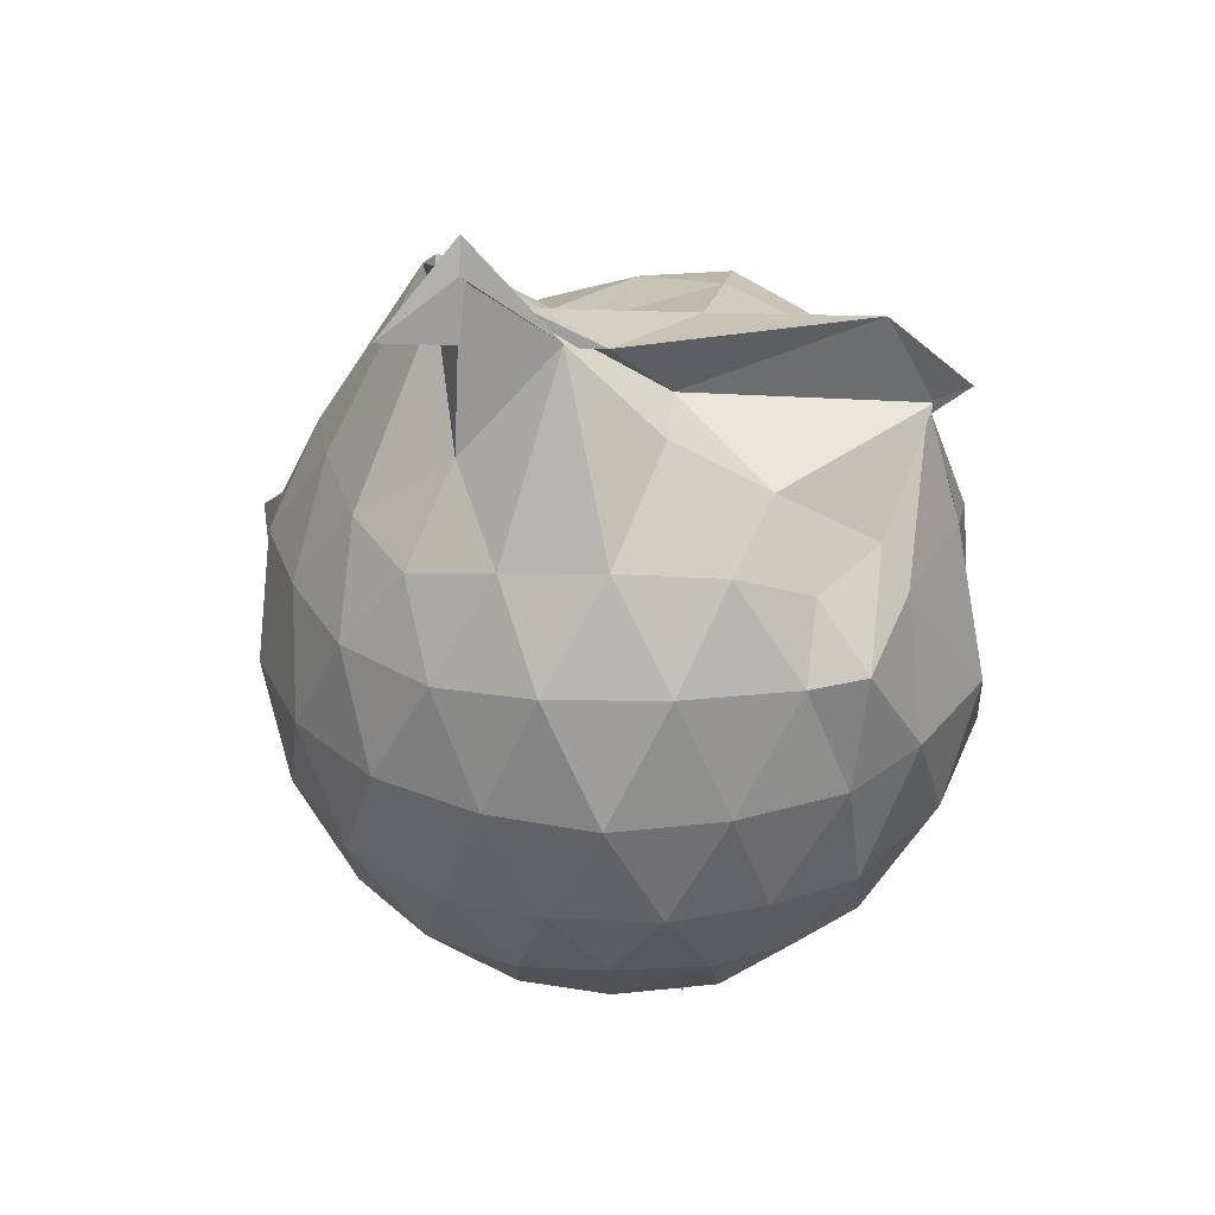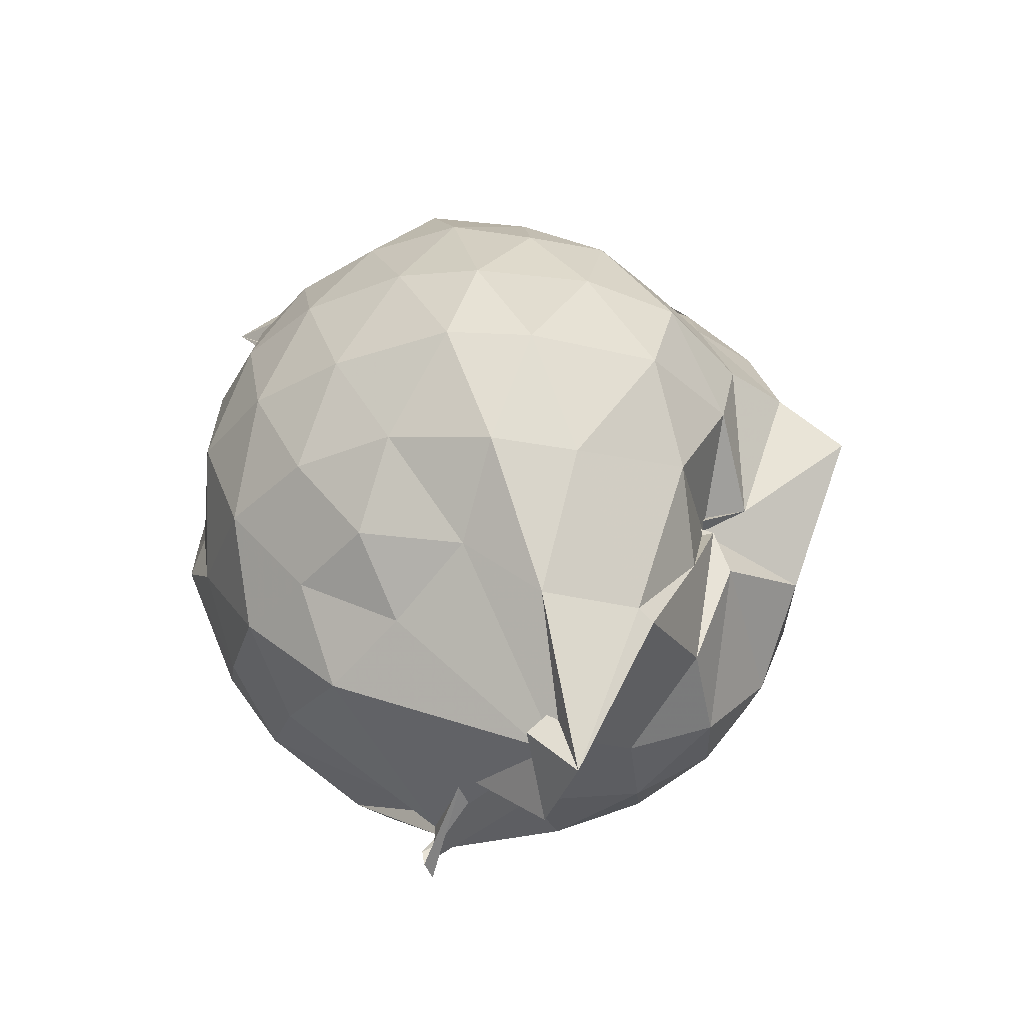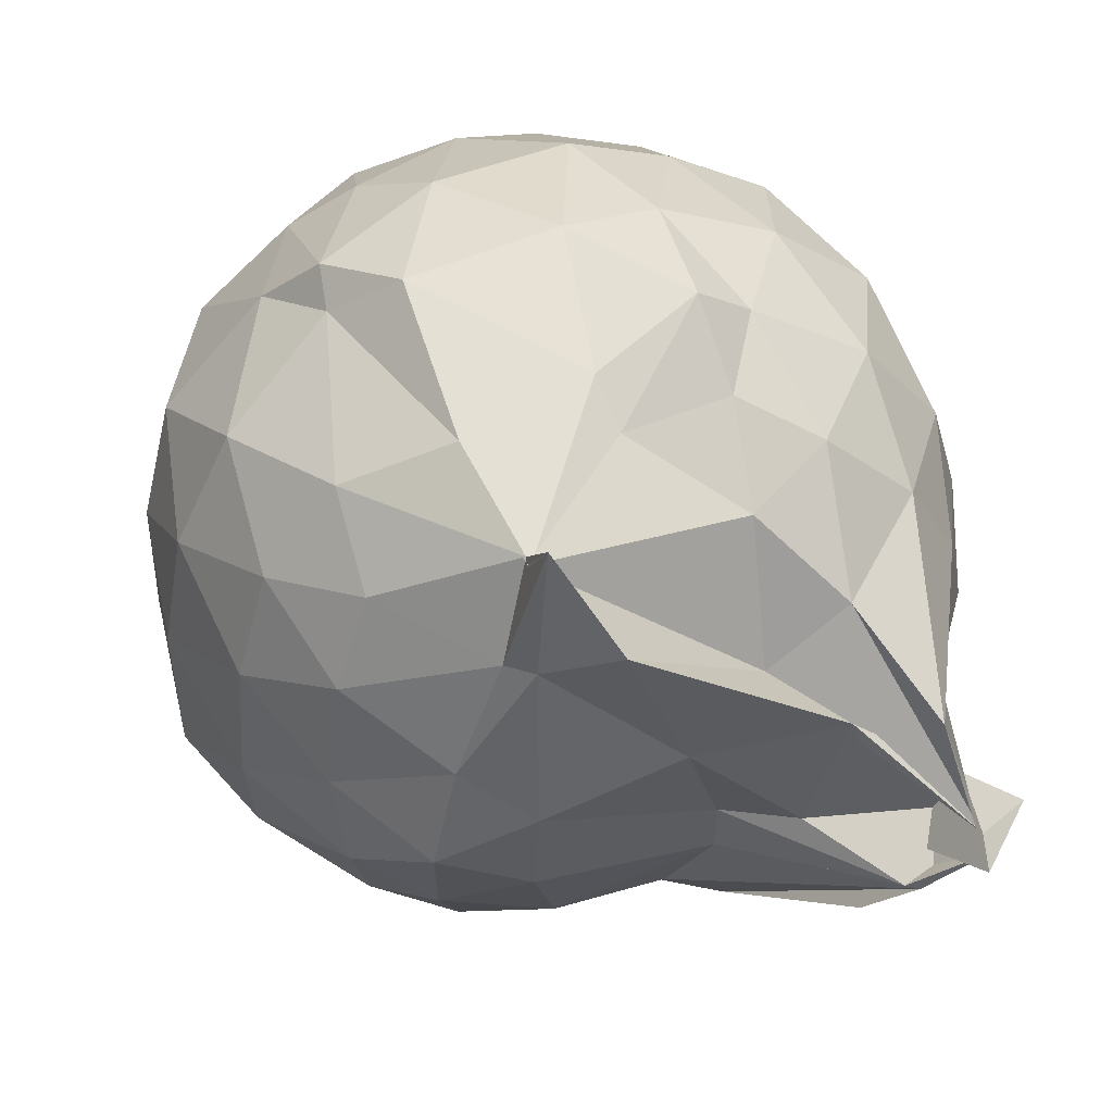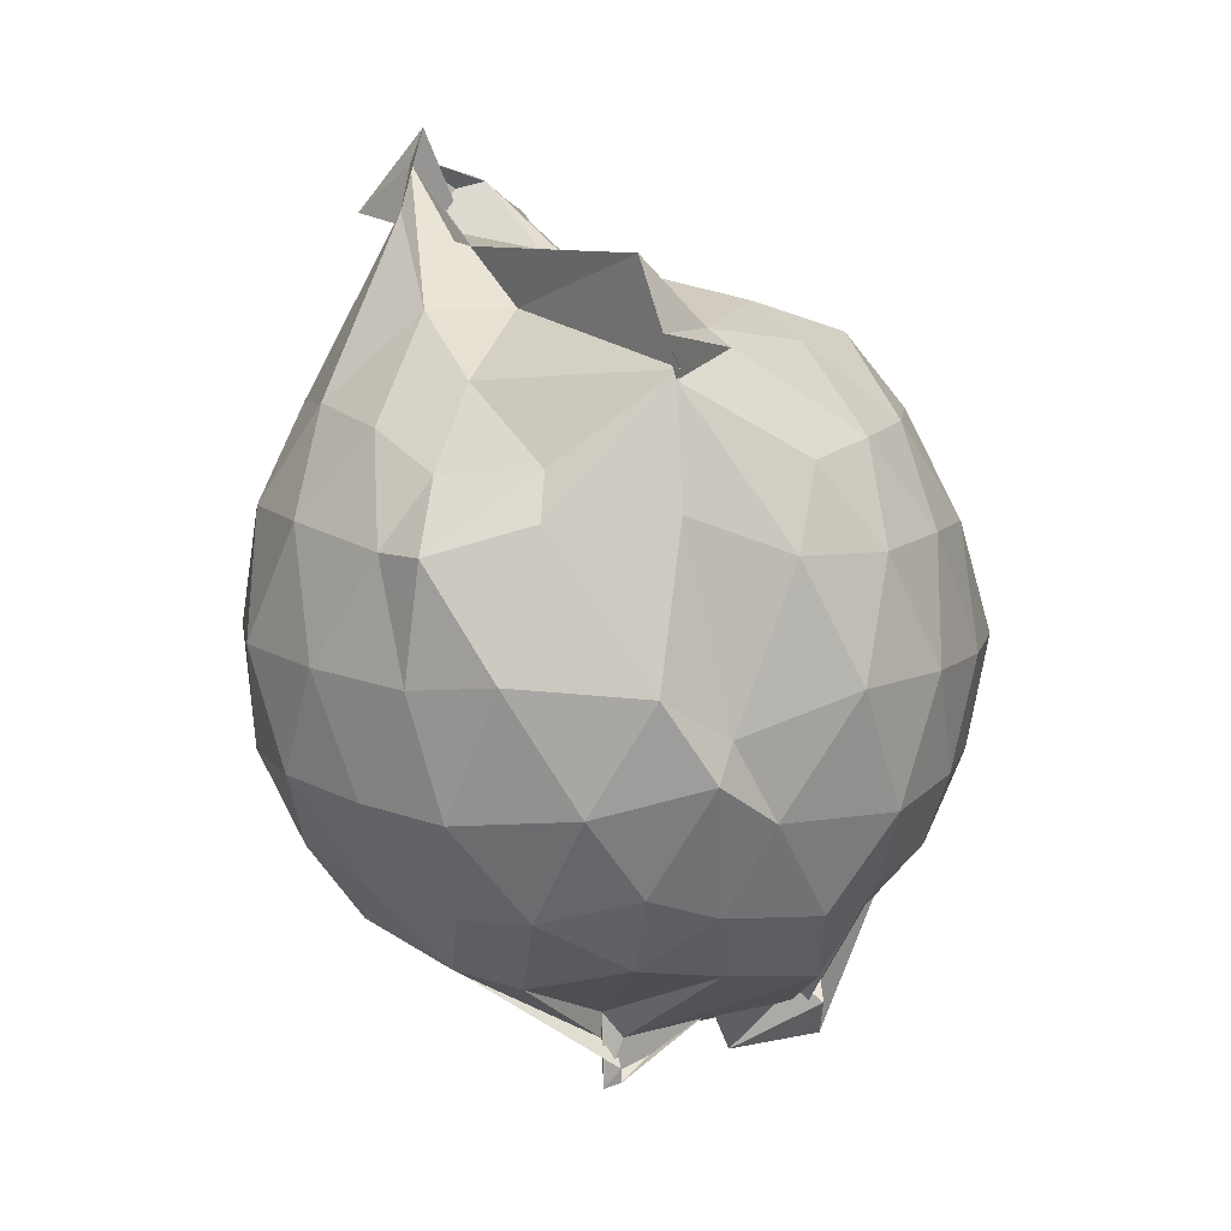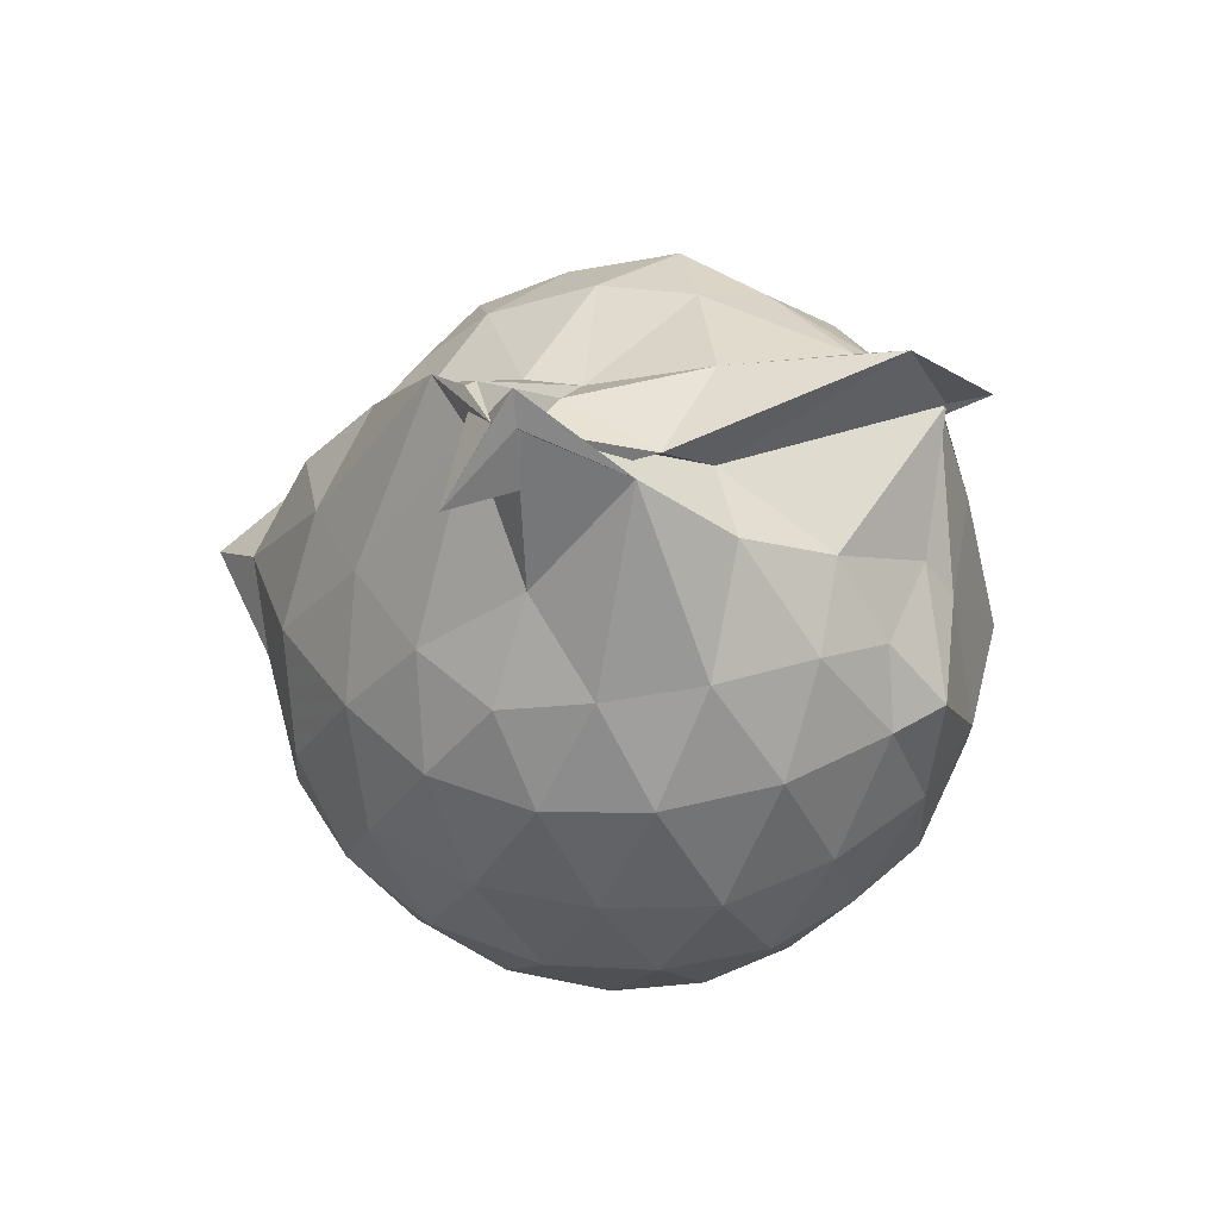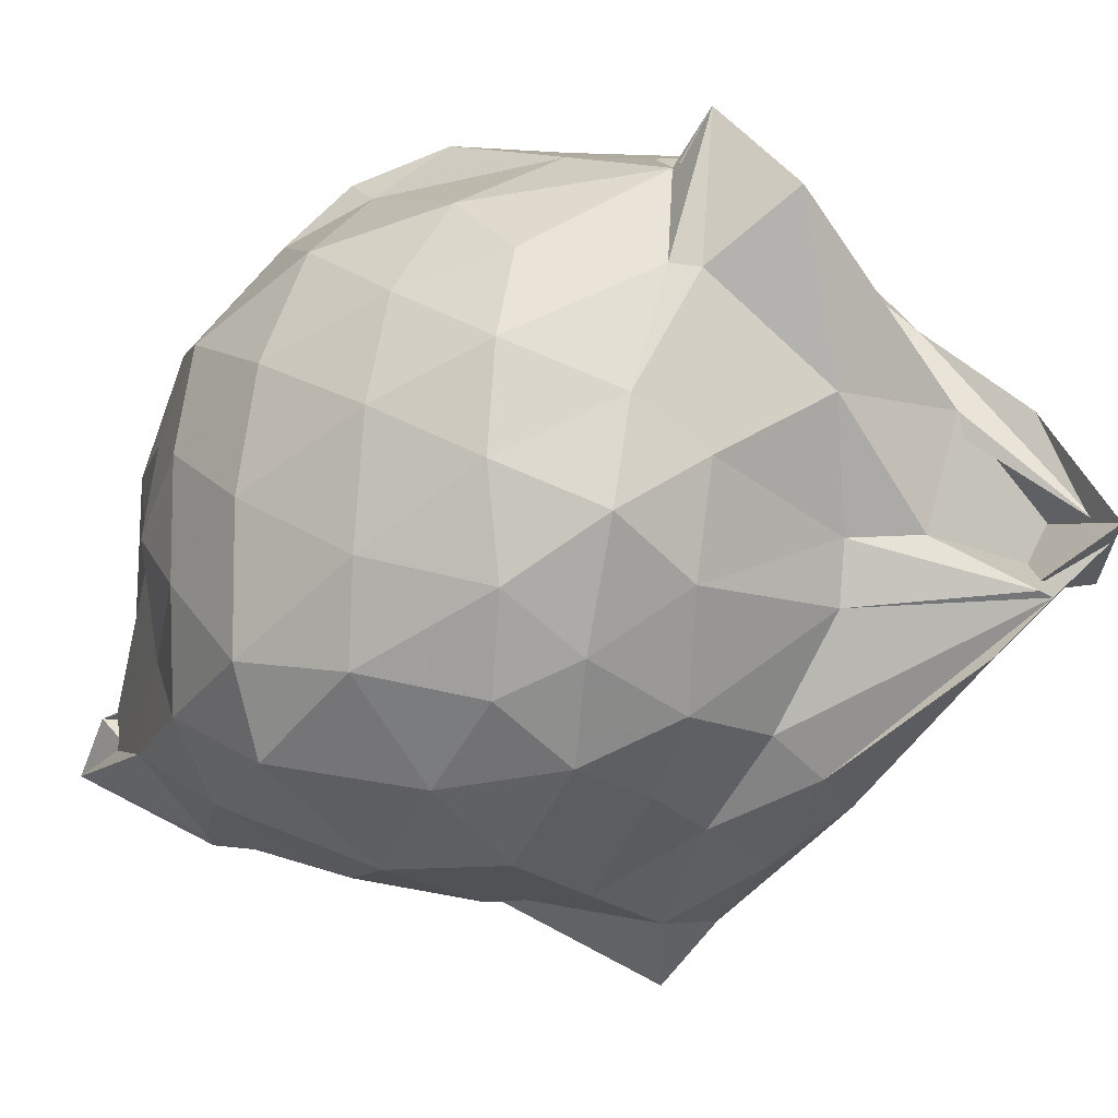
<metadata>
{"format":"obj","ext":"obj","renderer":"f3d","projection":"perspective","resolution":1024,"background":"white","views":[{"elev":32.3,"azim":129.8,"up":"+Z"},{"elev":-34.4,"azim":-60.2,"up":"+Z"},{"elev":44.0,"azim":-21.5,"up":"+Y"},{"elev":10.6,"azim":-165.2,"up":"+Z"},{"elev":48.3,"azim":113.3,"up":"+Z"},{"elev":-9.5,"azim":-44.8,"up":"+Y"}]}
</metadata>
<code>
v 0.229 -0.4013 1.773
v -0.05127 -0.1346 -0.2818
v 0.8075 -0.3165 1.355
v 0.741 -0.09434 1.412
v 0.6126 0.1262 1.436
v 0.4137 0.3126 1.403
v 0.2369 0.4203 1.315
v -0.02093 0.4178 1.336
v -0.3053 0.3359 1.56
v -0.303 0.3484 1.534
v -0.5799 0.1597 1.344
v -0.6626 -0.04978 1.373
v -0.6976 -0.3098 1.384
v -0.664 -0.5713 1.388
v -0.6008 -0.7896 1.3
v -0.4063 -0.9185 1.343
v -0.172 -0.9625 1.343
v 0.0347 -1.016 1.308
v 0.2348 -1.087 1.307
v 0.4386 -0.9477 1.383
v 0.6052 -0.7567 1.423
v 0.7473 -0.5333 1.399
v 0.8841 -0.1788 1.146
v 0.8016 0.07685 1.178
v 0.6143 0.3142 1.181
v 0.35 0.4831 1.145
v 0.2236 0.5701 1.151
v -0.03247 0.4935 1.226
v -0.3365 0.4272 1.248
v -0.5722 0.2972 1.146
v -0.7351 0.07738 1.129
v -0.8096 -0.1788 1.138
v -0.8219 -0.4916 1.12
v -0.7858 -0.7251 1.069
v -0.5735 -0.956 1.088
v -0.3365 -1.101 1.086
v -0.05015 -1.152 1.038
v 0.1619 -1.207 1.055
v 0.3607 -1.193 1.041
v 0.6163 -0.9673 1.135
v 0.7877 -0.708 1.163
v 0.8872 -0.4578 1.146
v 0.8893 -0.02594 0.8657
v 0.7707 0.237 0.8696
v 0.5384 0.4277 0.8611
v 0.2645 0.5594 0.8489
v 0.03471 0.5994 0.8769
v -0.315 0.5431 0.8565
v -0.4509 0.4142 0.7455
v -0.7142 0.2216 0.8366
v -0.845 -0.04728 0.8325
v -0.8919 -0.3409 0.8196
v -0.8771 -0.6862 0.8028
v -0.7805 -0.8918 0.777
v -0.4711 -1.104 0.8197
v -0.1588 -1.162 0.8166
v 0.03265 -1.125 0.6133
v 0.2913 -1.339 0.9277
v 0.508 -1.09 0.8628
v 0.755 -0.8847 0.8531
v 0.8942 -0.6172 0.8596
v 0.9429 -0.3203 0.8637
v 0.8099 0.09709 0.5791
v 0.6456 0.3216 0.5782
v 0.4157 0.4541 0.5562
v 0.1805 0.5421 0.5402
v -0.1478 0.5515 0.5758
v -0.4329 0.4678 0.6512
v -0.5366 0.324 0.538
v -0.77 0.06052 0.5161
v -0.8493 -0.2034 0.5494
v -0.8468 -0.4911 0.5462
v -0.7839 -0.7707 0.482
v -0.6469 -0.9521 0.461
v -0.3236 -1.104 0.5536
v 0.04114 -0.9884 0.5955
v -0.004865 -0.9601 0.6004
v 0.3505 -1.136 0.5366
v 0.6351 -0.9691 0.575
v 0.8028 -0.7464 0.5779
v 0.8855 -0.4796 0.5461
v 0.8877 -0.1707 0.5497
v 0.6614 0.1608 0.3614
v 0.4491 0.3064 0.3139
v 0.2095 0.3793 0.2722
v 0.00871 0.4322 0.2904
v -0.2547 0.4236 0.3653
v -0.4009 0.3092 0.3023
v -0.608 0.1047 0.2652
v -0.6892 -0.1216 0.285
v -0.7669 -0.3562 0.3299
v -0.6674 -0.6183 0.269
v -0.589 -0.8103 0.1005
v -0.3877 -0.9866 0.1049
v -0.1497 -1.043 0.3534
v 0.02716 -1.027 0.569
v 0.06119 -1.058 0.4491
v 0.4664 -0.9582 0.3068
v 0.6581 -0.8146 0.3596
v 0.7334 -0.5992 0.2985
v 0.7737 -0.3298 0.2817
v 0.742 -0.05617 0.3066
v 0.6414 -0.3024 1.587
v 0.4893 -0.1082 1.876
v 0.3668 0.08764 1.656
v 0.2015 0.2681 1.512
v -0.3121 0.3497 1.56
v -0.3 0.46 1.646
v -0.3756 0.119 1.588
v -0.4817 -0.1707 1.582
v -0.5374 -0.4229 1.585
v -0.4909 -0.707 1.462
v -0.2305 -0.8077 1.501
v 0.03944 -0.8264 1.497
v 0.1819 -0.9124 1.517
v 0.3491 -0.6622 1.855
v 0.4678 -0.5126 1.839
v 0.5214 -0.3777 2.072
v 0.5492 -0.3585 1.985
v 0.179 -0.04472 1.654
v -0.1977 0.2791 1.806
v -0.3174 0.1125 1.631
v -0.3293 -0.2919 1.666
v -0.3205 -0.5536 1.61
v 0.08746 -0.5625 1.648
v 0.4388 -0.5335 1.947
v 0.5736 -0.4058 2.003
v 0.7268 -0.4619 1.856
v 0.3194 -0.1202 1.794
v -0.03158 -0.1254 1.751
v 0.07562 -0.4148 1.673
v 0.4049 -0.5213 1.936
v 0.5448 0.07422 0.1624
v 0.2765 0.2039 0.09206
v 0.1027 0.1962 0.0541
v -0.1957 0.295 0.1551
v -0.3683 0.1223 0.1034
v -0.5468 -0.1443 0.03431
v -0.6053 -0.379 0.1364
v -0.3764 -0.7537 -0.2983
v -0.4271 -0.8205 -0.3453
v -0.3447 -1.007 0.07749
v 0.03327 -0.9523 0.1827
v 0.2817 -0.8704 0.1068
v 0.5412 -0.7358 0.1658
v 0.5903 -0.4799 0.1023
v 0.5976 -0.1869 0.1007
v 0.3348 -0.0577 -0.008726
v 0.002881 -0.1459 -0.1722
v -0.001066 -0.1376 -0.1006
v -0.04925 -0.1659 -0.1728
v -0.3669 -0.7068 -0.2257
v -0.2224 -0.6101 -0.3393
v -0.4609 -0.6915 -0.2167
v 0.1117 -0.7017 0.004484
v 0.3441 -0.6021 -0.005185
v 0.3568 -0.3333 -0.05256
v -0.05275 -0.128 -0.2418
v -0.00571 -0.1345 -0.3019
v -0.2312 -0.3653 -0.1495
v -0.2953 -0.6172 -0.05613
v 0.07449 -0.3964 -0.09601
f 3 23 4
f 4 23 24
f 4 24 5
f 5 24 25
f 5 25 6
f 6 25 26
f 6 26 7
f 7 26 27
f 7 27 8
f 8 27 28
f 8 28 9
f 9 28 29
f 9 29 10
f 10 29 30
f 10 30 11
f 11 30 31
f 11 31 12
f 12 31 32
f 12 32 13
f 13 32 33
f 13 33 14
f 14 33 34
f 14 34 15
f 15 34 35
f 15 35 16
f 16 35 36
f 16 36 17
f 17 36 37
f 17 37 18
f 18 37 38
f 18 38 19
f 19 38 39
f 19 39 20
f 20 39 40
f 20 40 21
f 21 40 41
f 21 41 22
f 22 41 42
f 22 42 3
f 3 42 23
f 23 43 24
f 24 43 44
f 24 44 25
f 25 44 45
f 25 45 26
f 26 45 46
f 26 46 27
f 27 46 47
f 27 47 28
f 28 47 48
f 28 48 29
f 29 48 49
f 29 49 30
f 30 49 50
f 30 50 31
f 31 50 51
f 31 51 32
f 32 51 52
f 32 52 33
f 33 52 53
f 33 53 34
f 34 53 54
f 34 54 35
f 35 54 55
f 35 55 36
f 36 55 56
f 36 56 37
f 37 56 57
f 37 57 38
f 38 57 58
f 38 58 39
f 39 58 59
f 39 59 40
f 40 59 60
f 40 60 41
f 41 60 61
f 41 61 42
f 42 61 62
f 42 62 23
f 23 62 43
f 43 63 44
f 44 63 64
f 44 64 45
f 45 64 65
f 45 65 46
f 46 65 66
f 46 66 47
f 47 66 67
f 47 67 48
f 48 67 68
f 48 68 49
f 49 68 69
f 49 69 50
f 50 69 70
f 50 70 51
f 51 70 71
f 51 71 52
f 52 71 72
f 52 72 53
f 53 72 73
f 53 73 54
f 54 73 74
f 54 74 55
f 55 74 75
f 55 75 56
f 56 75 76
f 56 76 57
f 57 76 77
f 57 77 58
f 58 77 78
f 58 78 59
f 59 78 79
f 59 79 60
f 60 79 80
f 60 80 61
f 61 80 81
f 61 81 62
f 62 81 82
f 62 82 43
f 43 82 63
f 63 83 64
f 64 83 84
f 64 84 65
f 65 84 85
f 65 85 66
f 66 85 86
f 66 86 67
f 67 86 87
f 67 87 68
f 68 87 88
f 68 88 69
f 69 88 89
f 69 89 70
f 70 89 90
f 70 90 71
f 71 90 91
f 71 91 72
f 72 91 92
f 72 92 73
f 73 92 93
f 73 93 74
f 74 93 94
f 74 94 75
f 75 94 95
f 75 95 76
f 76 95 96
f 76 96 77
f 77 96 97
f 77 97 78
f 78 97 98
f 78 98 79
f 79 98 99
f 79 99 80
f 80 99 100
f 80 100 81
f 81 100 101
f 81 101 82
f 82 101 102
f 82 102 63
f 63 102 83
f 103 104 118
f 104 119 118
f 104 105 119
f 105 120 119
f 105 106 120
f 106 107 120
f 107 121 120
f 107 108 121
f 108 122 121
f 108 109 122
f 109 110 122
f 110 123 122
f 110 111 123
f 111 124 123
f 111 112 124
f 112 113 124
f 113 125 124
f 113 114 125
f 114 126 125
f 114 115 126
f 115 116 126
f 116 127 126
f 116 117 127
f 117 118 127
f 117 103 118
f 118 119 128
f 119 129 128
f 119 120 129
f 120 121 129
f 121 130 129
f 121 122 130
f 122 123 130
f 123 131 130
f 123 124 131
f 124 125 131
f 125 132 131
f 125 126 132
f 126 127 132
f 127 128 132
f 127 118 128
f 133 148 134
f 134 148 149
f 134 149 135
f 135 149 150
f 135 150 136
f 136 150 137
f 137 150 151
f 137 151 138
f 138 151 152
f 138 152 139
f 139 152 140
f 140 152 153
f 140 153 141
f 141 153 154
f 141 154 142
f 142 154 143
f 143 154 155
f 143 155 144
f 144 155 156
f 144 156 145
f 145 156 146
f 146 156 157
f 146 157 147
f 147 157 148
f 147 148 133
f 148 158 149
f 149 158 159
f 149 159 150
f 150 159 151
f 151 159 160
f 151 160 152
f 152 160 153
f 153 160 161
f 153 161 154
f 154 161 155
f 155 161 162
f 155 162 156
f 156 162 157
f 157 162 158
f 157 158 148
f 3 4 103
f 103 4 104
f 4 5 104
f 104 5 105
f 5 6 105
f 105 6 106
f 6 7 106
f 7 8 106
f 106 8 107
f 8 9 107
f 107 9 108
f 9 10 108
f 108 10 109
f 10 11 109
f 11 12 109
f 109 12 110
f 12 13 110
f 110 13 111
f 13 14 111
f 111 14 112
f 14 15 112
f 15 16 112
f 112 16 113
f 16 17 113
f 113 17 114
f 17 18 114
f 114 18 115
f 18 19 115
f 19 20 115
f 115 20 116
f 20 21 116
f 116 21 117
f 21 22 117
f 117 22 103
f 22 3 103
f 83 133 84
f 84 133 134
f 84 134 85
f 85 134 135
f 85 135 86
f 86 135 136
f 86 136 87
f 87 136 88
f 88 136 137
f 88 137 89
f 89 137 138
f 89 138 90
f 90 138 139
f 90 139 91
f 91 139 92
f 92 139 140
f 92 140 93
f 93 140 141
f 93 141 94
f 94 141 142
f 94 142 95
f 95 142 96
f 96 142 143
f 96 143 97
f 97 143 144
f 97 144 98
f 98 144 145
f 98 145 99
f 99 145 100
f 100 145 146
f 100 146 101
f 101 146 147
f 101 147 102
f 102 147 133
f 102 133 83
f 128 129 1
f 129 130 1
f 130 131 1
f 131 132 1
f 132 128 1
f 159 158 2
f 160 159 2
f 161 160 2
f 162 161 2
f 158 162 2

</code>
